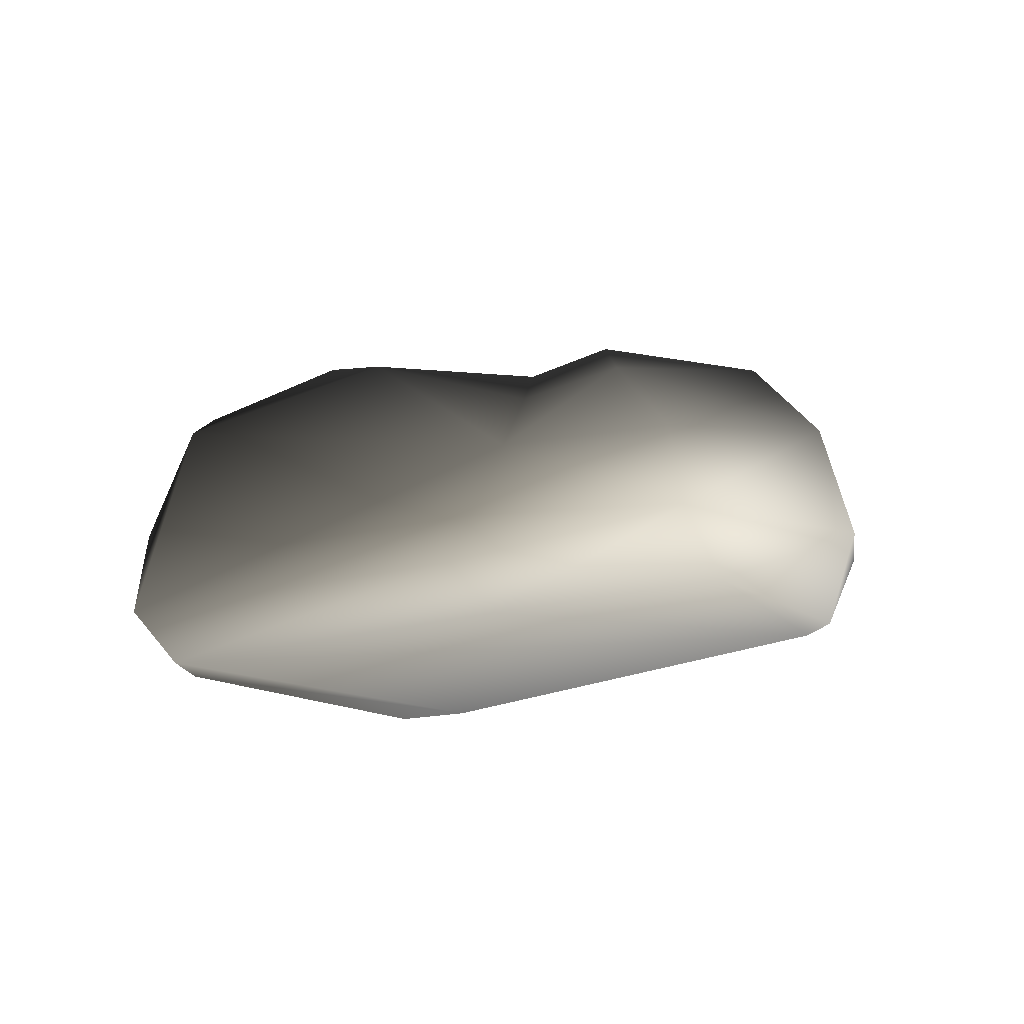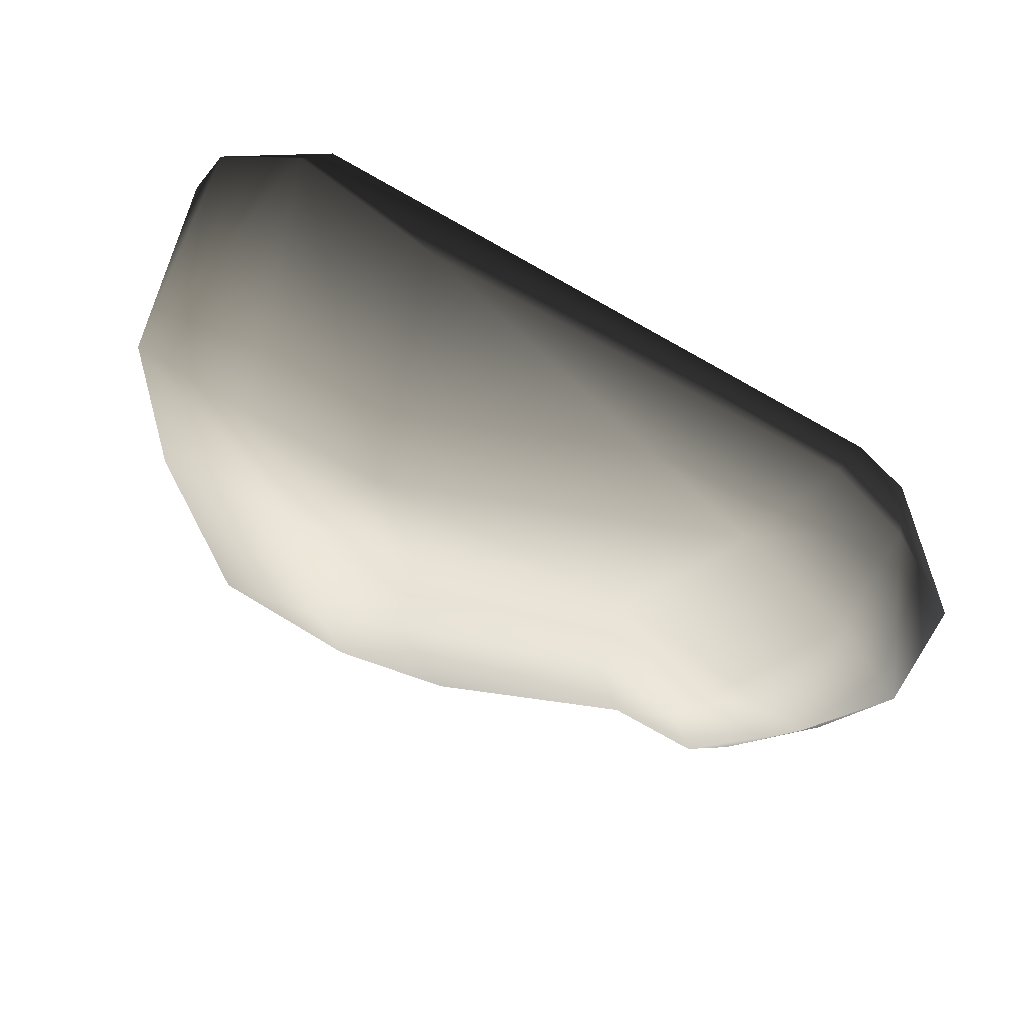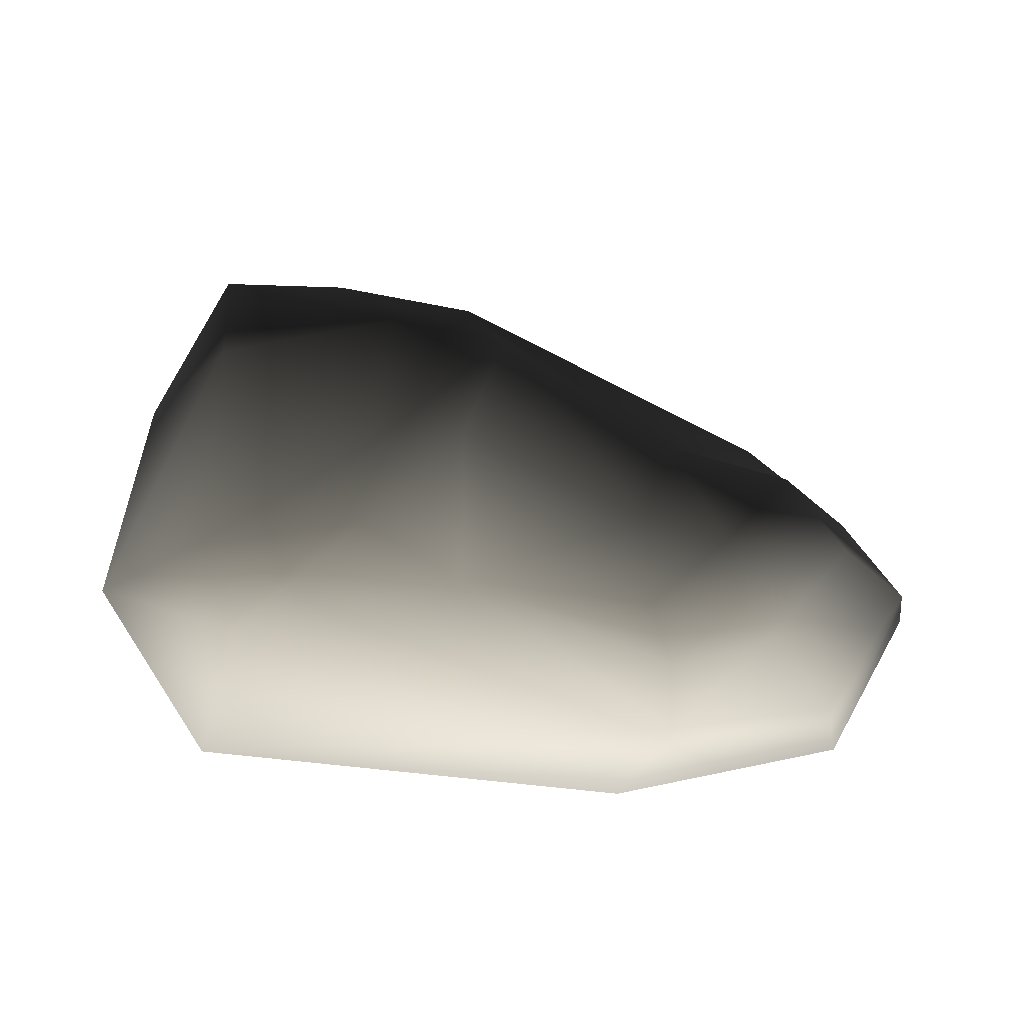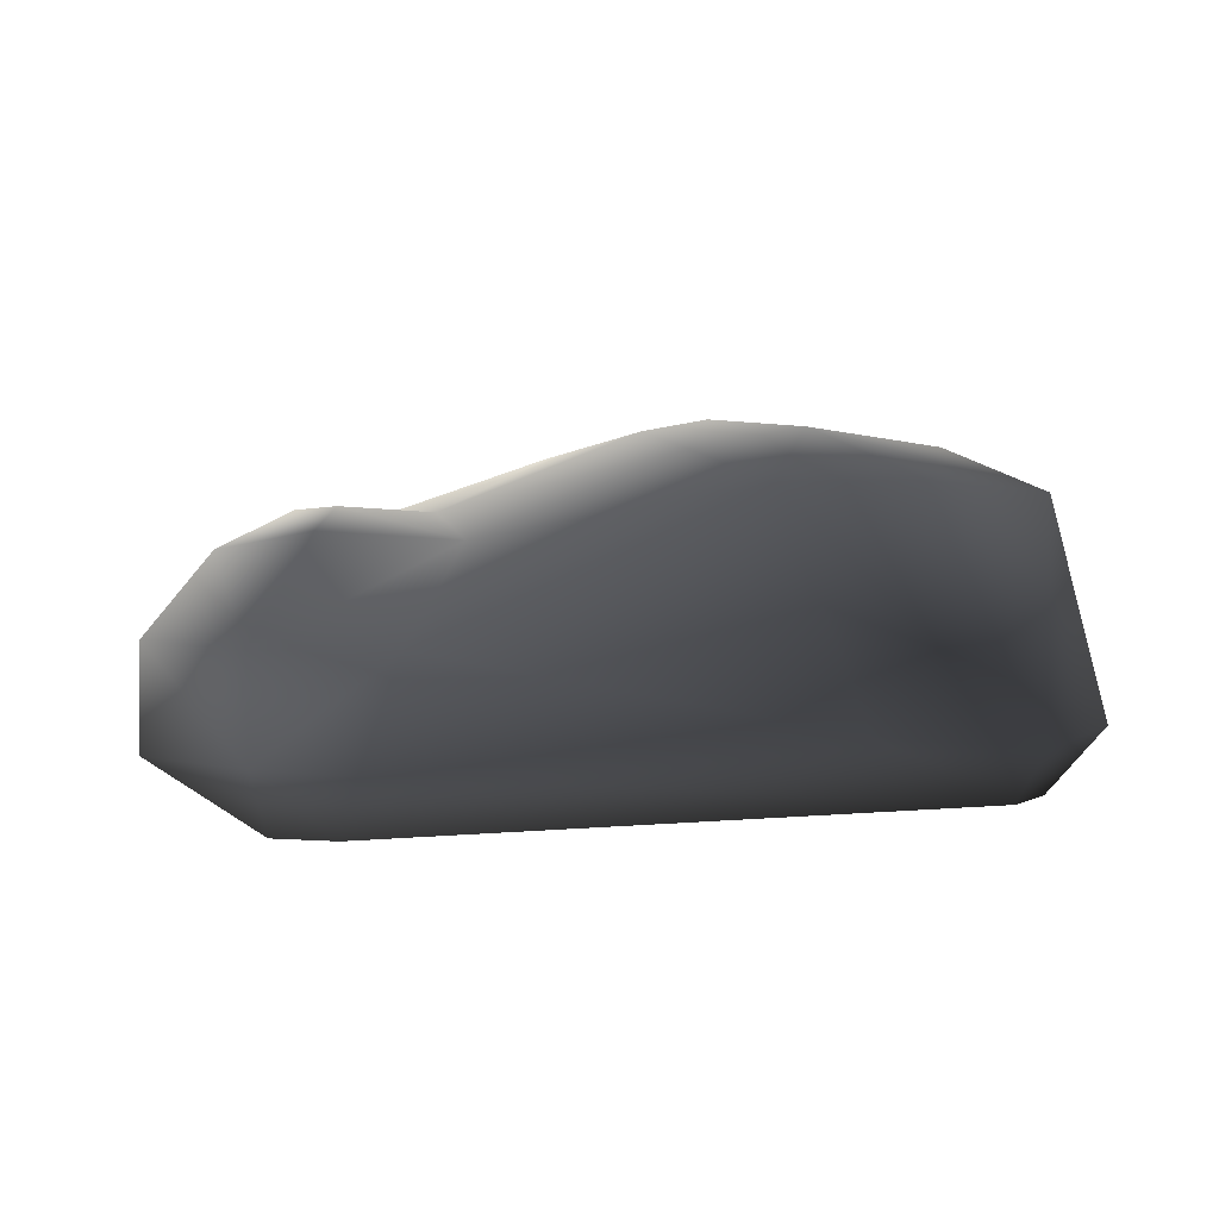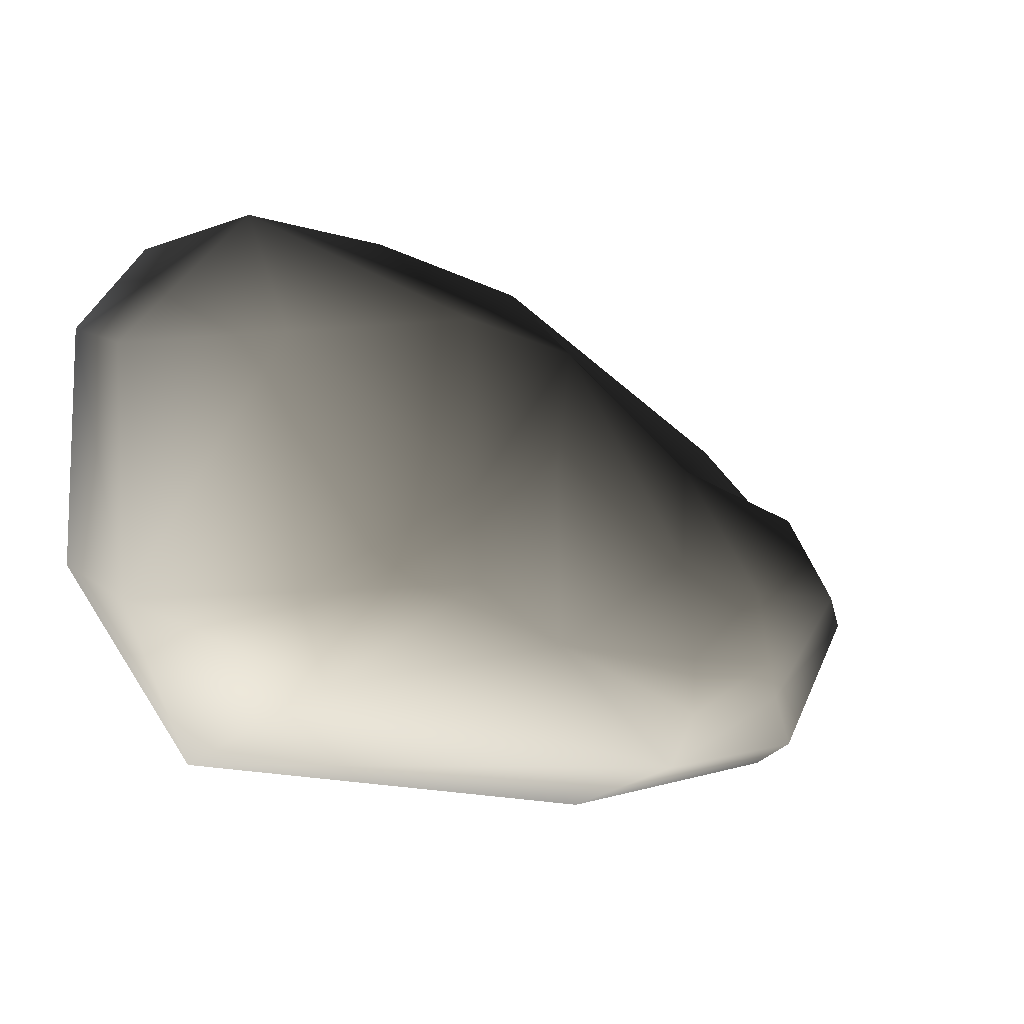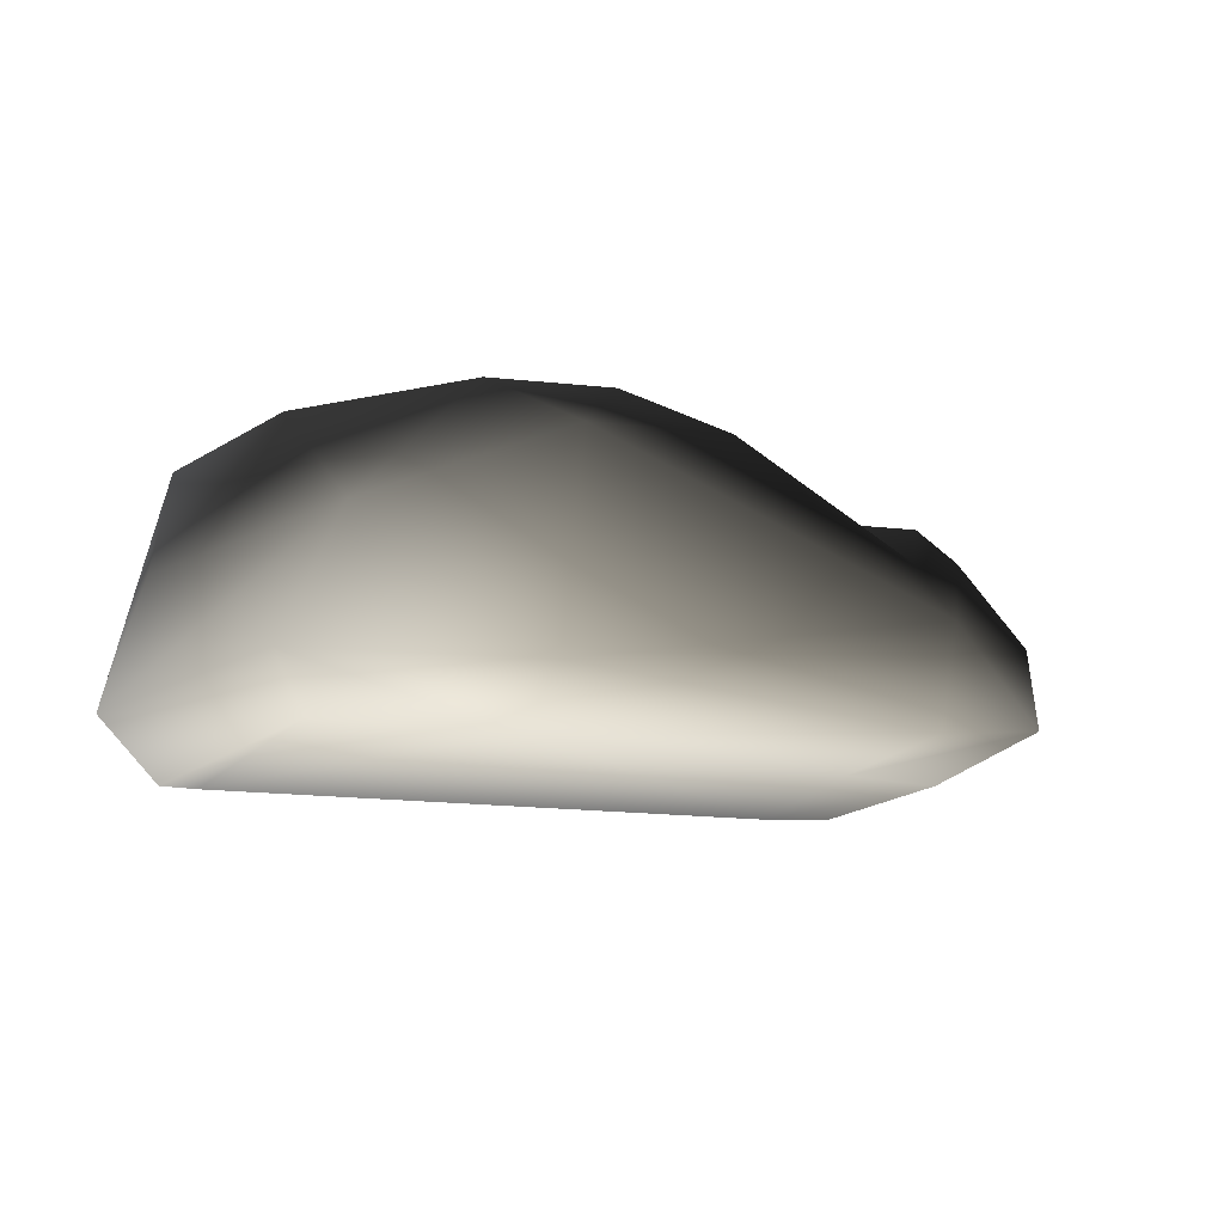
<metadata>
{"format":"obj","ext":"obj","renderer":"f3d","projection":"perspective","resolution":1024,"background":"white","views":[{"elev":-14.8,"azim":41.9,"up":"+Z"},{"elev":56.2,"azim":27.7,"up":"+Y"},{"elev":52.2,"azim":8.9,"up":"+Z"},{"elev":8.3,"azim":154.3,"up":"+Z"},{"elev":-23.1,"azim":-30.5,"up":"+Y"},{"elev":-11.2,"azim":-40.5,"up":"+Z"}]}
</metadata>
<code>
v -0.9741 0.4244 0.1175
v -0.7565 0.5216 0.7051
v -0.9525 0.2623 0.397
v -0.8258 0.6725 0.1768
v -0.6768 0.187 0.7901
v -0.9046 -0.4117 0.4437
v -0.9584 -0.2448 0.173
v -0.5891 0.7642 0.1575
v -0.5999 0.6335 0.004002
v -0.421 0.5183 0.7465
v -0.7582 0.5294 -0.01051
v -0.2254 0.3092 0.8607
v -0.2042 -0.1298 0.8526
v 0.08077 0.3131 0.8197
v 0.03068 -0.02459 0.8364
v 0.5246 -0.1002 0.6586
v 0.5643 0.1788 0.624
v 0.7476 -0.1527 0.6781
v 0.8841 0.09038 0.6521
v 1.063 0.1488 0.4093
v 0.7849 0.3645 0.4202
v 1.101 0.2759 0.1765
v 0.9119 0.4243 0.173
v 0.9195 0.3282 0.01404
v 1.048 0.2335 0.01317
v 1.265 0.0165 0.1712
v -0.04644 0.4764 0.7535
v -0.1948 0.6614 0.2032
v 0.5705 -0.3534 0.6276
v 0.7931 -0.3336 0.6543
v 0.638 -0.4636 0.5264
v 0.8728 -0.391 0.5725
v 0.09059 -0.4377 0.7441
v 1.236 -0.07251 0.4118
v 1.06 -0.08446 0.6002
v -0.176 -0.3545 0.8174
v -0.5991 -0.4319 0.7403
v -0.4743 -0.6038 0.634
v -0.5983 -0.6823 0.131
v 0.6616 -0.5669 0.3799
v 0.538 -0.6207 0.1017
v 1.101 -0.4396 0.1793
v 1.063 -0.4397 0.3762
v 0.4699 -0.3914 0.02408
v 1.013 -0.1777 0.06319
v 0.9195 0.3282 0.01404
v -0.583 -0.5444 0.005736
v -0.8765 -0.2378 0.04223
v -0.5999 0.6335 0.004002
g P_DF_SetA_Stone_03_(8)_700_161
f 1 3 2
f 2 4 1
f 3 5 2
f 6 3 1
f 5 3 6
f 1 7 6
f 8 4 2
f 9 4 8
f 2 10 8
f 4 9 11
f 11 1 4
f 12 10 2
f 5 12 2
f 5 13 12
f 14 12 13
f 13 15 14
f 14 15 16
f 16 17 14
f 17 16 18
f 18 19 17
f 17 19 20
f 20 21 17
f 21 20 22
f 22 23 21
f 22 24 23
f 23 24 9
f 22 25 24
f 22 26 25
f 27 14 17
f 17 21 27
f 12 14 27
f 28 27 21
f 21 23 28
f 9 28 23
f 18 16 29
f 29 30 18
f 30 29 31
f 31 32 30
f 33 31 29
f 33 29 16
f 16 15 33
f 34 26 22
f 22 20 34
f 35 34 20
f 35 30 32
f 32 34 35
f 20 19 35
f 18 35 19
f 18 30 35
f 36 33 15
f 15 13 36
f 37 36 13
f 13 5 37
f 6 37 5
f 6 38 37
f 38 33 36
f 38 36 37
f 6 39 38
f 40 38 39
f 33 38 40
f 39 41 40
f 40 41 42
f 42 43 40
f 34 43 42
f 42 41 44
f 44 45 42
f 45 44 46
f 46 25 45
f 47 44 41
f 41 39 47
f 46 44 47
f 47 39 7
f 6 7 39
f 7 48 47
f 49 47 48
f 47 49 46
f 48 11 49
f 1 11 48
f 48 7 1
f 45 25 26
f 26 42 45
f 42 26 34
f 40 43 32
f 32 43 34
f 32 31 40
f 40 31 33
f 12 27 10
f 8 10 27
f 27 28 8
f 8 28 9

</code>
